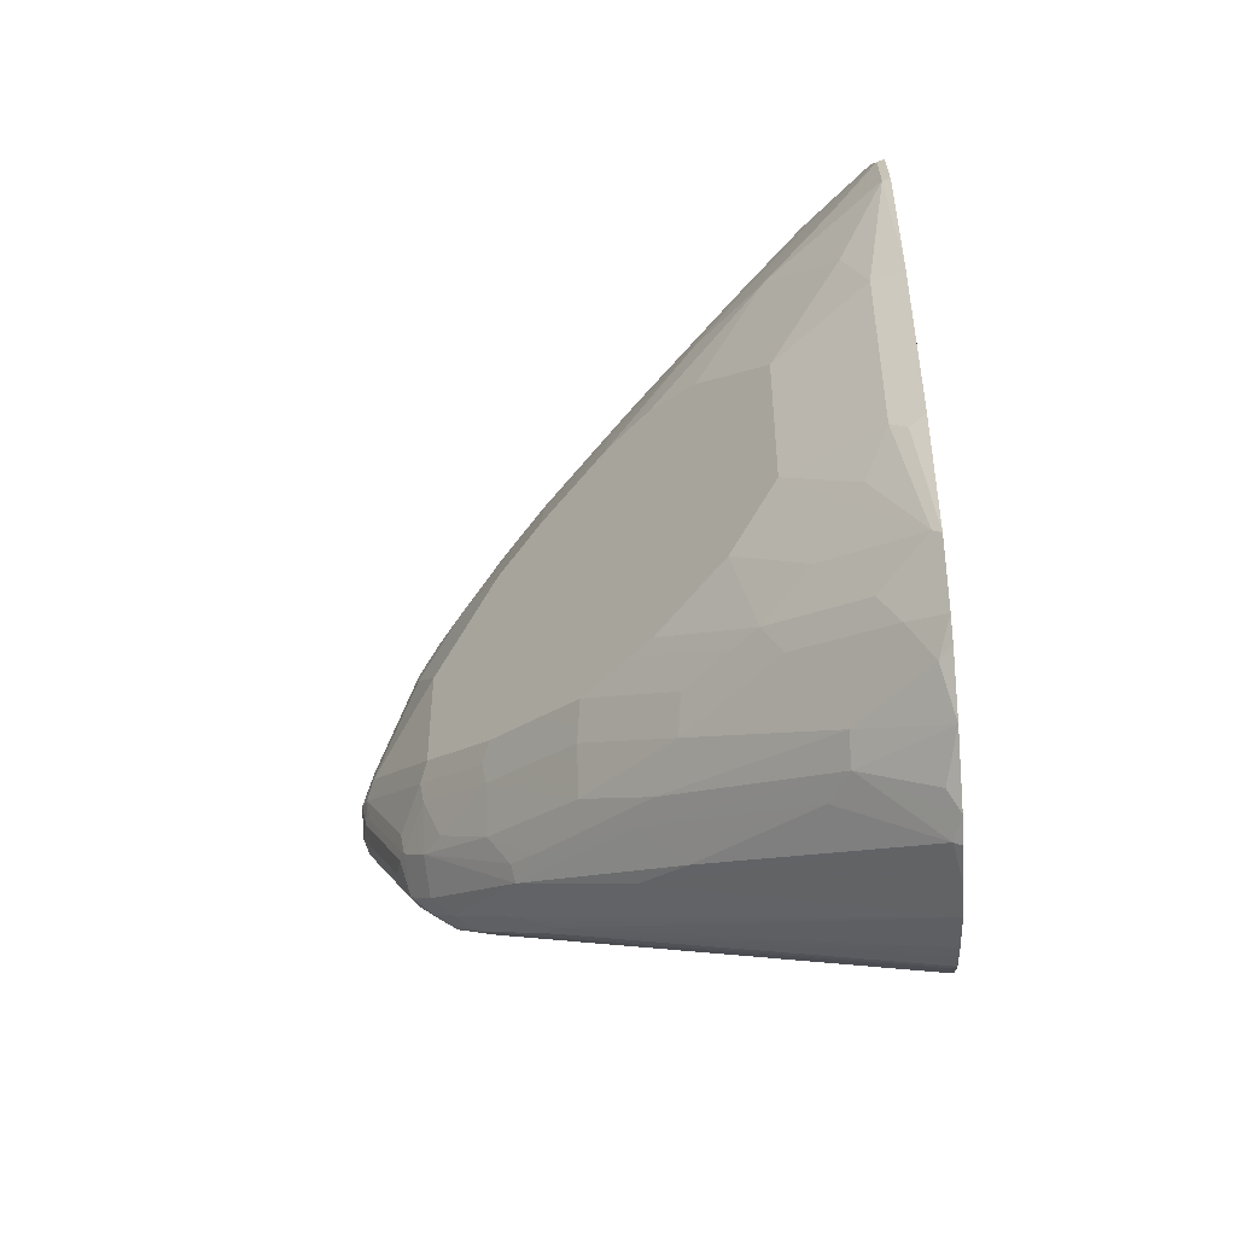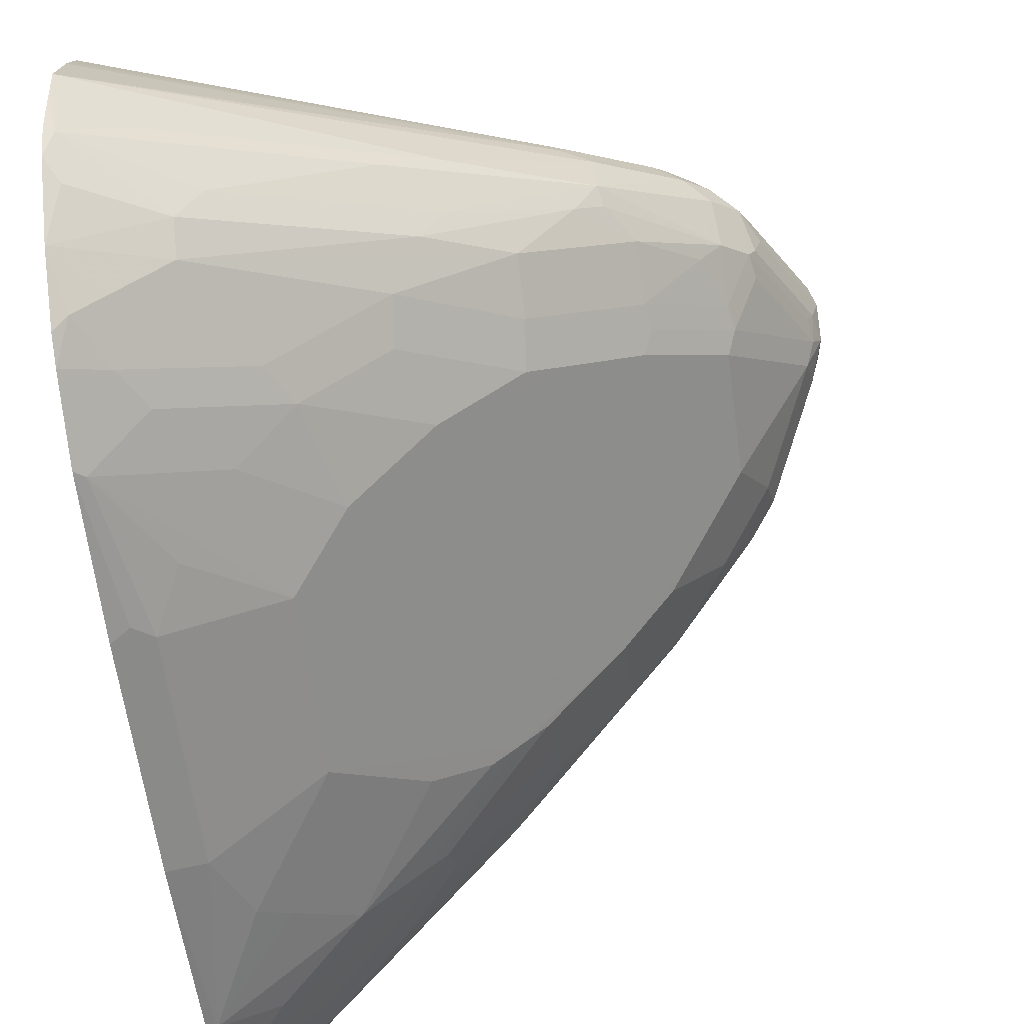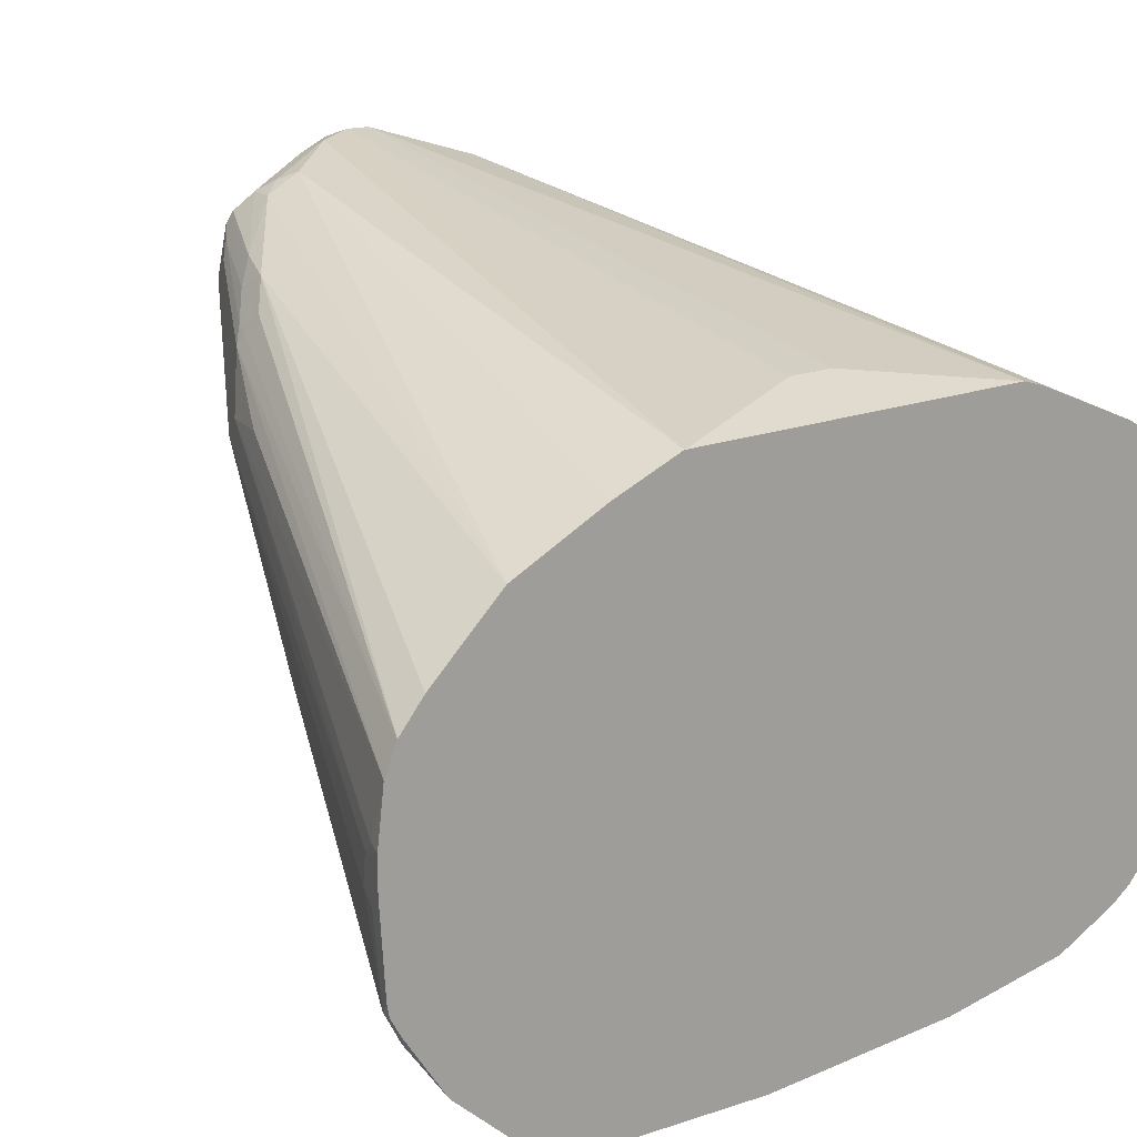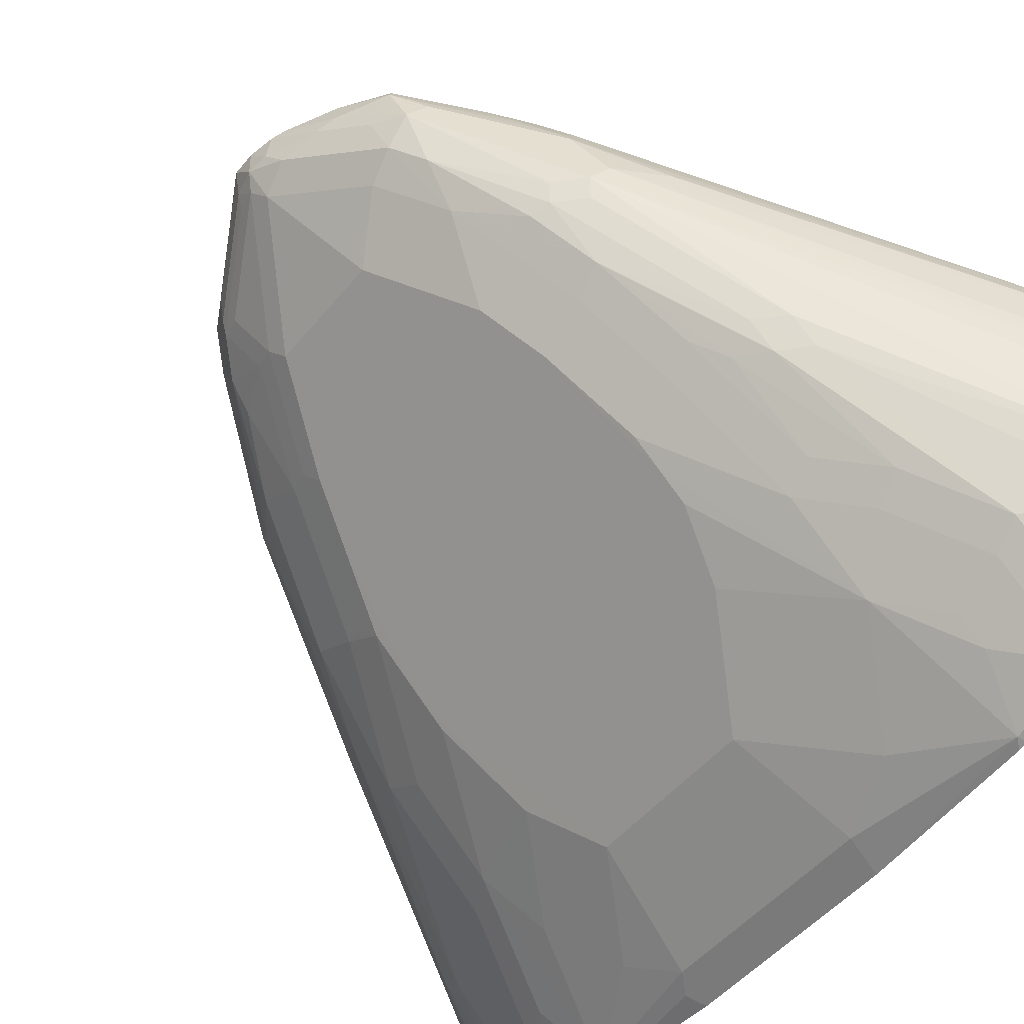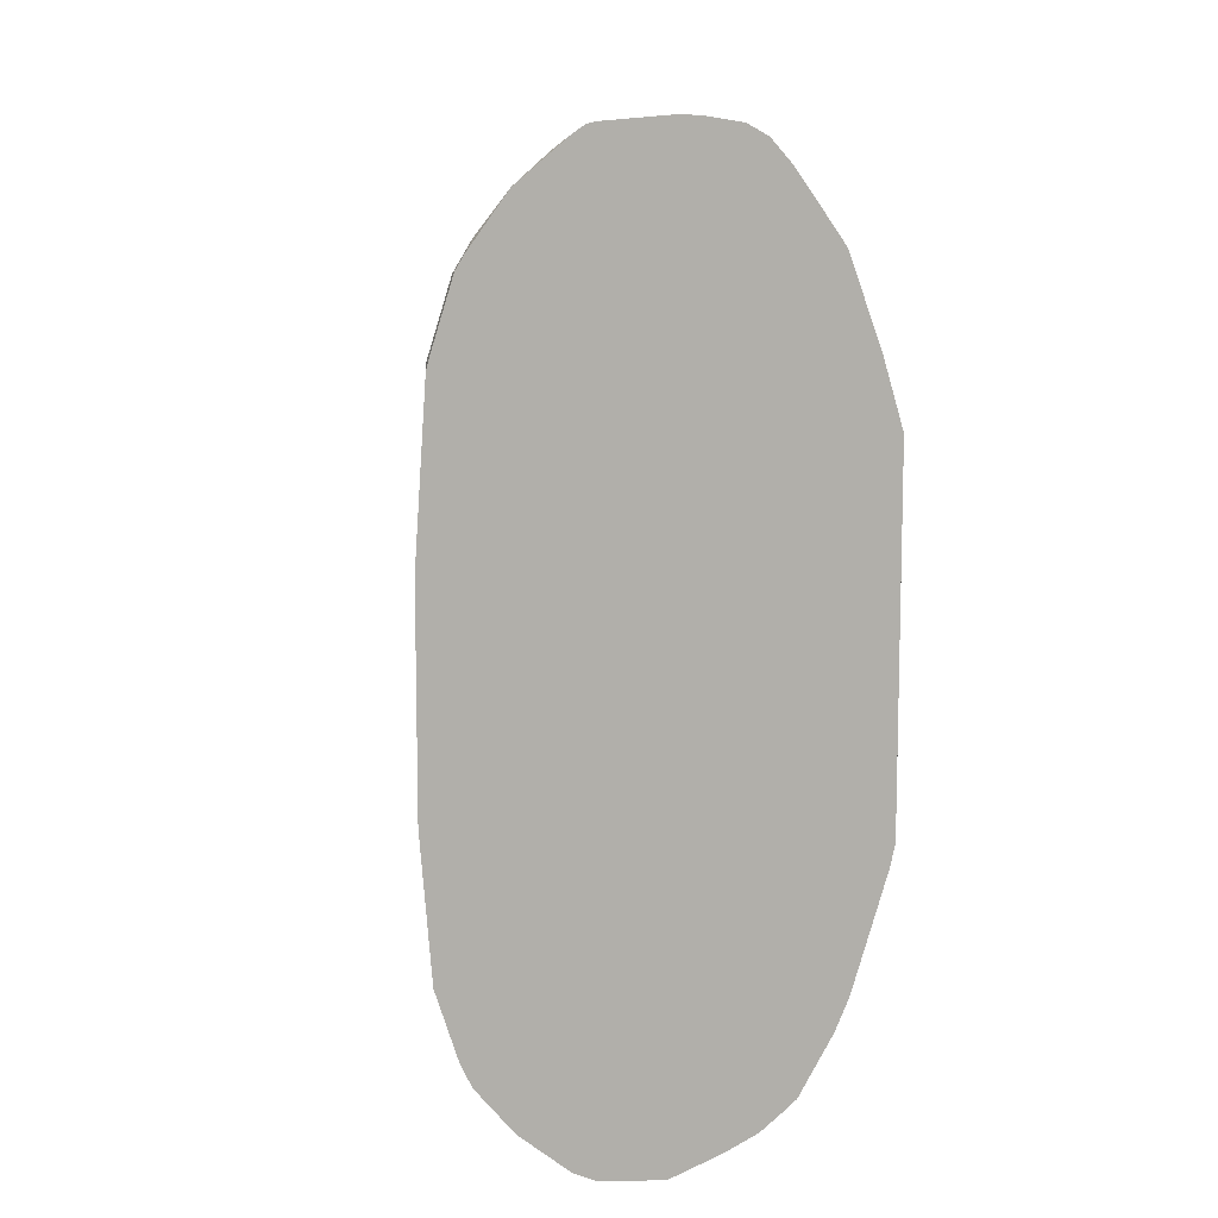
<metadata>
{"format":"obj","ext":"obj","renderer":"f3d","projection":"perspective","resolution":1024,"background":"white","views":[{"elev":-47.8,"azim":4.0,"up":"+Z"},{"elev":-59.0,"azim":-172.6,"up":"+Y"},{"elev":12.6,"azim":43.2,"up":"+Y"},{"elev":-46.0,"azim":-36.1,"up":"+Y"},{"elev":10.0,"azim":63.5,"up":"+Z"}]}
</metadata>
<code>
v -0.8833 0.1004 -0.02005
v -0.8432 0.08027 -0.08024
v -0.8499 0.07358 -0.09368
v -0.89 0.09364 -0.03341
v -0.8984 0.0903 -0.03005
v -0.9101 0.08696 -0.02005
v -0.8833 0.1004 -3.488e-05
v -0.4818 -0.02009 -0.02005
v -0.4415 -0.0402 -0.1606
v -0.8365 0.0669 -0.1071
v -0.4618 -0.0402 -0.1807
v -0.4415 -0.08032 -0.2811
v -0.8298 0.03341 -0.1539
v -0.8683 0.07024 -0.09032
v -0.9034 0.08027 -0.04014
v -0.9168 0.07358 -0.02005
v -0.9101 0.08696 -3.488e-05
v -0.9185 0.07024 -0.03005
v -0.8934 0.09534 0.009971
v -0.8733 0.09534 0.03006
v -0.4415 -0.0402 0.1606
v -0.4818 -0.02009 0.02005
v -0.4415 -0.04529 -0.1808
v -0.4415 -0.09369 -0.3078
v -0.7763 0.02672 -0.1672
v -0.7964 0.02672 -0.1672
v -0.8382 0.03007 -0.1505
v -0.8457 0.03511 -0.1405
v -0.8683 0.05018 -0.1104
v -0.8097 0.01335 -0.174
v -0.8206 0.02004 -0.1656
v -0.8884 0.07024 -0.07023
v -0.9235 0.06021 -0.02005
v -0.9168 0.07358 -3.488e-05
v -0.9185 0.0627 0.02005
v -0.9135 0.0652 0.03006
v -0.8934 0.0652 0.07024
v -0.8934 0.07528 0.05015
v -0.9168 0.06021 -0.03341
v -0.8984 0.05018 -0.07023
v -0.8833 0.08781 0.04014
v -0.8532 0.07528 0.09033
v -0.8432 0.08027 0.08025
v -0.4415 -0.06026 0.2208
v -0.4415 -0.1267 -0.3566
v -0.8499 0.02004 -0.1472
v -0.87 0.02004 -0.1271
v -0.8783 0.03007 -0.1104
v -0.803 -2.514e-05 -0.1807
v -0.8181 0.01001 -0.1706
v -0.4467 -0.1506 -0.3713
v -0.7495 -0.02677 -0.2141
v -0.8298 -2.514e-05 -0.1672
v -0.9235 0.04015 -3.488e-05
v -0.9235 0.06021 -3.488e-05
v -0.9034 0.04015 -0.06023
v -0.8984 0.02004 -0.06273
v -0.9185 0.04015 -0.02255
v -0.9202 0.04349 0.01669
v -0.9034 0.04015 0.06016
v -0.8967 0.04684 0.0736
v -0.8767 0.04684 0.1137
v -0.8733 0.05517 0.1104
v -0.8633 0.06775 0.1003
v -0.8432 0.0669 0.1071
v -0.8432 0.07358 0.09369
v -0.4415 -0.09274 0.3009
v -0.4415 -0.1437 -0.3679
v -0.8499 -2.514e-05 -0.1472
v -0.8733 -0.01006 -0.1053
v -0.8783 -2.514e-05 -0.1028
v -0.8767 0.02004 -0.1137
v -0.7562 -0.0402 -0.2141
v -0.4415 -0.1582 -0.377
v -0.4415 -0.1606 -0.3784
v -0.7428 -0.0402 -0.2208
v -0.4415 -0.1807 -0.3855
v -0.4415 -0.1948 -0.3901
v -0.7696 -0.0402 -0.2074
v -0.7696 -0.08032 -0.2074
v -0.9168 0.02672 -0.006679
v -0.9101 0.01335 0.006688
v -0.9135 0.03007 0.03006
v -0.8833 0.02004 -0.1003
v -0.9135 0.03007 -0.02505
v -0.8733 -0.01006 0.1104
v -0.8833 0.02004 0.1003
v -0.87 0.01335 0.1271
v -0.8566 0.02672 0.1338
v -0.8633 0.0376 0.1254
v -0.803 0.01754 0.1656
v -0.8131 0.03511 0.1505
v -0.783 0.02672 0.1672
v -0.4415 -0.0929 0.3012
v -0.8532 -0.03012 -0.1254
v -0.8532 -0.05023 -0.08532
v -0.8767 -0.0134 -0.08696
v -0.4415 -0.2405 -0.4019
v -0.6693 -0.1406 -0.2677
v -0.6291 -0.1807 -0.2877
v -0.6492 -0.1807 -0.2677
v -0.6693 -0.1807 -0.2476
v -0.7529 -0.1105 -0.2058
v -0.7729 -0.09035 -0.1957
v -0.8566 -0.05357 -0.06687
v -0.8499 -0.06695 0.04679
v -0.87 -0.02677 0.08697
v -0.8499 -0.06695 -0.0535
v -0.8298 -0.06695 0.1271
v -0.8532 -0.03012 0.1304
v -0.7897 -0.06695 0.1873
v -0.7696 -0.06695 0.2074
v -0.7562 -0.05357 0.2142
v -0.7763 -0.0134 0.1941
v -0.783 -0.002519 0.1857
v -0.7629 0.006662 0.1873
v -0.4415 -0.1606 0.3816
v -0.4415 -0.1404 0.3615
v -0.4415 -0.1138 0.3279
v -0.8365 -0.05357 -0.1271
v -0.793 -0.09035 -0.1656
v -0.793 -0.1105 -0.1254
v -0.7964 -0.1138 -0.1071
v -0.4415 -0.2409 -0.4019
v -0.4885 -0.261 -0.3681
v -0.4484 -0.3011 -0.3881
v -0.5287 -0.281 -0.3279
v -0.6525 -0.2108 -0.2459
v -0.512 -0.3112 -0.3262
v -0.7127 -0.1707 -0.2058
v -0.8097 -0.1071 0.08697
v -0.8298 -0.08701 0.06688
v -0.7897 -0.1272 -0.09368
v -0.8097 -0.1071 -0.07359
v -0.7897 -0.1272 0.1071
v -0.7495 -0.1674 0.1271
v -0.7897 -0.1071 0.1472
v -0.7529 -0.1305 0.1907
v -0.793 -0.09035 0.1706
v -0.7863 -0.08366 0.184
v -0.7662 -0.08366 0.2041
v -0.7294 -0.1071 0.2275
v -0.589 -0.2074 0.3078
v -0.4484 -0.3078 0.3881
v -0.4651 -0.2443 0.3848
v -0.4618 -0.2233 0.3864
v -0.4517 -0.2158 0.3914
v -0.4415 -0.1805 0.3915
v -0.7161 -0.05357 0.2342
v -0.4415 -0.161 0.3818
v -0.7729 -0.005067 0.1907
v -0.7127 -0.1907 -0.1656
v -0.7495 -0.1674 -0.1137
v -0.7161 -0.1941 -0.1472
v -0.4415 -0.2692 -0.3975
v -0.4415 -0.3011 -0.3916
v -0.4415 -0.3214 -0.3815
v -0.512 -0.3312 -0.3061
v -0.4517 -0.3312 -0.3663
v -0.4415 -0.3673 -0.3428
v -0.6325 -0.2509 -0.2258
v -0.5488 -0.3681 0.06688
v -0.6693 -0.2476 0.1472
v -0.6893 -0.2275 0.1472
v -0.6893 -0.2074 0.1873
v -0.7495 -0.1472 0.1672
v -0.6926 -0.1907 0.2108
v -0.6693 -0.2074 0.2275
v -0.6525 -0.2108 0.2509
v -0.6693 -0.1874 0.2476
v -0.6492 -0.1874 0.2676
v -0.6893 -0.1472 0.2476
v -0.4517 -0.3312 0.3714
v -0.4415 -0.3214 0.3816
v -0.4415 -0.3092 0.3895
v -0.4415 -0.3009 0.3915
v -0.4415 -0.2407 0.3966
v -0.4517 -0.2509 0.3914
v -0.6325 -0.2108 0.271
v -0.4415 -0.2185 0.3967
v -0.4415 -0.2181 0.3967
v -0.7094 -0.2074 -0.1338
v -0.6291 -0.2677 -0.1941
v -0.6693 -0.2476 -0.1338
v -0.5488 -0.3681 -0.07359
v -0.4718 -0.3714 -0.3061
v -0.4415 -0.4017 -0.3012
v -0.4517 -0.3915 -0.3061
v -0.5521 -0.3312 -0.2258
v -0.589 -0.3078 -0.1941
v -0.4685 -0.4283 0.08697
v -0.4885 -0.4082 0.1472
v -0.5086 -0.3881 0.1672
v -0.5287 -0.3681 0.1873
v -0.609 -0.3078 0.1271
v -0.6492 -0.2677 0.1472
v -0.5488 -0.348 0.2074
v -0.589 -0.3078 0.2074
v -0.609 -0.2877 0.2074
v -0.6124 -0.271 0.2309
v -0.5722 -0.2911 0.271
v -0.512 -0.3312 0.3112
v -0.4718 -0.3312 0.3513
v -0.4415 -0.3665 0.3464
v -0.6492 -0.2677 -0.1338
v -0.589 -0.3279 -0.1137
v -0.5287 -0.3681 -0.174
v -0.4484 -0.4283 -0.2141
v -0.4885 -0.4082 -0.1338
v -0.4685 -0.4283 -0.09368
v -0.4718 -0.3915 -0.266
v -0.4415 -0.4116 -0.2812
v -0.5689 -0.3279 -0.1941
v -0.4415 -0.4418 0.08032
v -0.4484 -0.4283 0.2275
v -0.4885 -0.3881 0.2476
v -0.5086 -0.3681 0.2476
v -0.5689 -0.3078 0.2476
v -0.5086 -0.348 0.2877
v -0.4885 -0.3681 0.2877
v -0.4718 -0.3714 0.3112
v -0.4415 -0.4017 0.3013
v -0.4517 -0.3915 0.3112
v -0.4885 -0.3881 -0.2342
v -0.4752 -0.3948 -0.2476
v -0.4415 -0.4317 -0.221
v -0.4551 -0.435 -0.1071
v -0.4415 -0.4418 -0.1006
v -0.4415 -0.4317 0.2206
v -0.4415 -0.4296 0.2288
v -0.4415 -0.4096 0.2891
v -0.4484 -0.4082 0.2877
v -0.4685 -0.3881 0.2877
f 129 159 160
f 128 158 130
f 129 157 159
f 128 129 158
f 129 160 158
f 131 153 136
f 130 161 152
f 131 136 135
f 131 134 153
f 126 129 127
f 130 158 161
f 126 157 129
f 144 178 145
f 126 155 156
f 124 126 125
f 124 155 126
f 123 154 153
f 123 153 133
f 122 154 123
f 122 152 154
f 122 130 152
f 121 130 122
f 120 121 122
f 133 153 134
f 117 151 150
f 126 156 157
f 136 162 163
f 144 177 178
f 136 164 165
f 116 151 117
f 144 171 179
f 144 176 177
f 144 175 176
f 144 174 175
f 144 173 174
f 143 172 171
f 143 171 144
f 142 172 143
f 141 172 142
f 141 171 172
f 141 170 171
f 140 170 141
f 138 170 140
f 138 169 170
f 138 168 169
f 138 167 168
f 138 165 167
f 138 166 165
f 138 140 139
f 137 166 138
f 136 185 162
f 136 153 185
f 136 166 137
f 136 165 166
f 136 163 164
f 115 151 116
f 93 119 94
f 114 150 151
f 105 133 108
f 105 123 133
f 103 121 104
f 103 130 121
f 103 128 130
f 102 129 128
f 102 127 129
f 102 128 103
f 101 127 102
f 100 127 101
f 100 126 127
f 99 126 100
f 99 125 126
f 99 124 125
f 98 124 99
f 96 105 97
f 96 123 105
f 96 122 123
f 96 120 122
f 95 121 120
f 95 104 121
f 95 120 96
f 93 118 119
f 144 179 173
f 93 117 118
f 106 131 135
f 114 151 115
f 106 135 132
f 106 108 134
f 114 148 150
f 114 149 148
f 113 149 114
f 113 148 149
f 113 147 148
f 113 146 147
f 112 146 113
f 112 145 146
f 112 144 145
f 112 143 144
f 112 142 143
f 112 141 142
f 111 141 112
f 111 140 141
f 110 140 111
f 110 139 140
f 109 139 110
f 109 138 139
f 109 137 138
f 109 136 137
f 109 135 136
f 108 133 134
f 107 135 109
f 107 132 135
f 106 134 131
f 106 132 107
f 145 178 177
f 222 232 231
f 145 180 181
f 205 213 206
f 204 223 222
f 204 221 223
f 202 204 203
f 202 221 204
f 202 220 221
f 202 219 220
f 202 218 219
f 201 218 202
f 200 218 201
f 199 218 200
f 198 218 199
f 198 217 218
f 197 217 198
f 197 216 217
f 197 215 216
f 195 197 196
f 194 197 195
f 194 215 197
f 193 215 194
f 192 215 193
f 191 228 214
f 191 210 228
f 191 215 192
f 191 214 215
f 206 213 207
f 189 211 213
f 207 213 208
f 208 224 225
f 93 116 117
f 226 228 227
f 222 223 232
f 221 232 223
f 221 233 232
f 220 233 221
f 218 220 219
f 217 220 218
f 217 233 220
f 216 233 217
f 216 232 233
f 215 232 216
f 215 231 232
f 215 230 231
f 215 229 230
f 214 229 215
f 211 224 213
f 211 225 224
f 211 212 225
f 210 227 228
f 208 210 209
f 208 227 210
f 208 226 227
f 208 212 226
f 208 225 212
f 208 213 224
f 189 213 190
f 188 212 211
f 187 212 188
f 162 210 191
f 162 185 210
f 162 195 163
f 162 194 195
f 162 193 194
f 162 192 193
f 162 191 192
f 161 211 189
f 161 186 211
f 161 190 183
f 161 189 190
f 160 188 186
f 160 187 188
f 158 186 161
f 158 160 186
f 157 160 159
f 153 184 185
f 153 182 184
f 153 154 182
f 152 183 182
f 152 161 183
f 152 182 154
f 147 181 148
f 146 181 147
f 145 181 146
f 163 195 196
f 163 196 197
f 163 197 198
f 163 198 199
f 186 188 211
f 185 209 210
f 185 208 209
f 185 207 208
f 185 206 207
f 184 213 205
f 184 190 213
f 184 206 185
f 184 205 206
f 183 190 184
f 182 183 184
f 179 202 203
f 145 177 180
f 173 204 174
f 173 179 203
f 170 179 171
f 169 179 170
f 169 202 179
f 169 201 202
f 168 201 169
f 168 200 201
f 167 200 168
f 165 200 167
f 165 199 200
f 164 199 165
f 163 199 164
f 173 203 204
f 93 115 116
f 1 7 22
f 91 93 92
f 15 32 18
f 14 32 15
f 14 29 32
f 13 31 27
f 13 30 31
f 13 26 30
f 13 29 14
f 13 28 29
f 13 27 28
f 11 23 12
f 10 26 13
f 10 25 26
f 10 24 25
f 10 12 24
f 9 12 23
f 9 24 12
f 9 45 24
f 9 68 45
f 9 74 68
f 9 75 74
f 9 77 75
f 9 78 77
f 9 98 78
f 9 124 98
f 9 155 124
f 16 18 33
f 9 156 155
f 16 33 55
f 17 34 35
f 30 50 31
f 30 49 50
f 29 40 32
f 29 48 40
f 29 47 48
f 29 46 47
f 28 46 29
f 27 46 28
f 27 31 46
f 26 45 30
f 25 45 26
f 24 45 25
f 21 43 44
f 20 43 21
f 20 42 43
f 20 41 42
f 19 41 20
f 19 38 41
f 18 40 39
f 18 32 40
f 18 39 33
f 17 38 19
f 17 37 38
f 17 36 37
f 17 35 36
f 16 55 34
f 30 45 51
f 9 157 156
f 9 187 160
f 7 17 19
f 6 18 16
f 6 15 18
f 6 34 17
f 6 16 34
f 5 15 6
f 5 14 15
f 4 14 5
f 3 14 4
f 3 13 14
f 3 10 13
f 2 12 10
f 2 11 12
f 2 9 11
f 2 10 3
f 1 9 2
f 1 8 9
f 1 22 8
f 1 17 7
f 1 6 17
f 1 5 6
f 1 4 5
f 1 3 4
f 1 2 3
f 91 115 93
f 7 19 20
f 9 160 157
f 7 20 21
f 8 22 21
f 9 212 187
f 9 226 212
f 9 228 226
f 9 214 228
f 9 229 214
f 9 230 229
f 9 231 230
f 9 204 222
f 9 174 204
f 9 175 174
f 9 176 175
f 9 177 176
f 9 180 177
f 9 181 180
f 9 148 181
f 9 150 148
f 9 117 150
f 9 118 117
f 9 119 118
f 9 94 119
f 9 67 94
f 9 44 67
f 9 21 44
f 9 23 11
f 8 21 9
f 7 21 22
f 30 51 52
f 9 222 231
f 31 50 53
f 73 76 98
f 71 84 72
f 70 95 96
f 70 81 85
f 70 97 81
f 70 96 97
f 69 80 95
f 67 93 94
f 65 67 66
f 65 93 67
f 65 92 93
f 64 92 65
f 63 92 64
f 63 91 92
f 63 90 91
f 62 90 63
f 62 89 90
f 62 88 89
f 61 88 62
f 60 88 61
f 60 87 88
f 60 86 87
f 60 83 86
f 59 83 60
f 58 85 81
f 73 98 79
f 57 70 85
f 76 78 98
f 79 99 80
f 30 52 49
f 90 115 91
f 89 115 90
f 89 114 115
f 88 114 89
f 88 113 114
f 88 112 113
f 88 111 112
f 88 110 111
f 86 88 87
f 86 110 88
f 86 109 110
f 86 107 109
f 82 108 106
f 82 86 83
f 82 107 86
f 82 106 107
f 81 108 82
f 81 105 108
f 81 97 105
f 80 104 95
f 80 103 104
f 80 102 103
f 80 101 102
f 80 99 100
f 79 98 99
f 57 71 70
f 80 100 101
f 57 85 58
f 43 66 67
f 42 66 43
f 42 65 66
f 42 64 65
f 41 64 42
f 40 47 56
f 40 48 47
f 39 40 56
f 37 64 41
f 37 63 64
f 37 62 63
f 36 62 37
f 36 61 62
f 35 55 59
f 35 61 36
f 35 60 61
f 35 59 60
f 34 55 35
f 33 58 54
f 33 57 58
f 33 56 57
f 33 39 56
f 33 54 55
f 57 84 71
f 31 53 46
f 43 67 44
f 45 68 51
f 37 41 38
f 46 53 69
f 46 69 47
f 54 59 55
f 54 83 59
f 54 82 83
f 54 81 82
f 54 58 81
f 53 80 69
f 56 84 57
f 53 79 80
f 53 73 79
f 52 78 76
f 52 75 77
f 52 77 78
f 47 72 56
f 47 69 95
f 47 95 70
f 47 70 71
f 47 71 72
f 52 76 73
f 49 53 50
f 56 72 84
f 49 73 53
f 51 68 74
f 51 74 75
f 51 75 52
f 49 52 73

</code>
